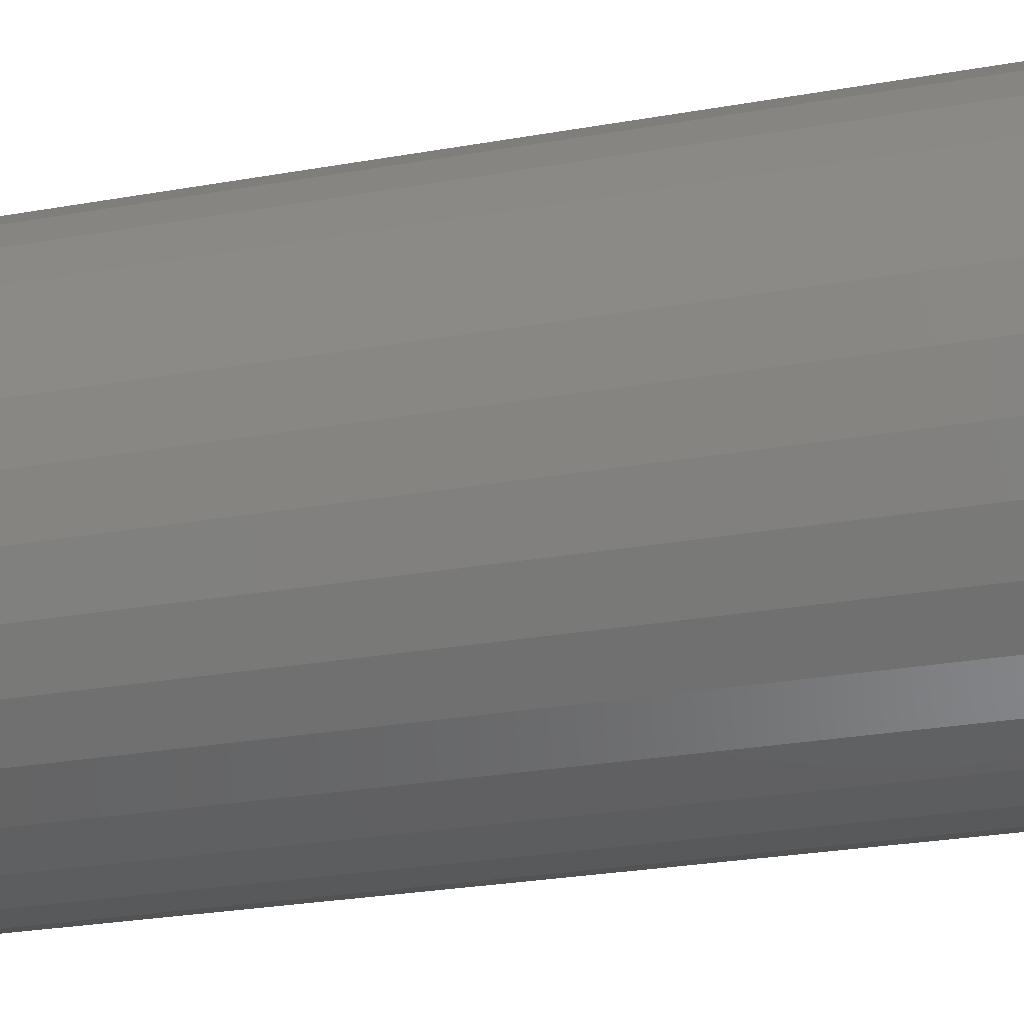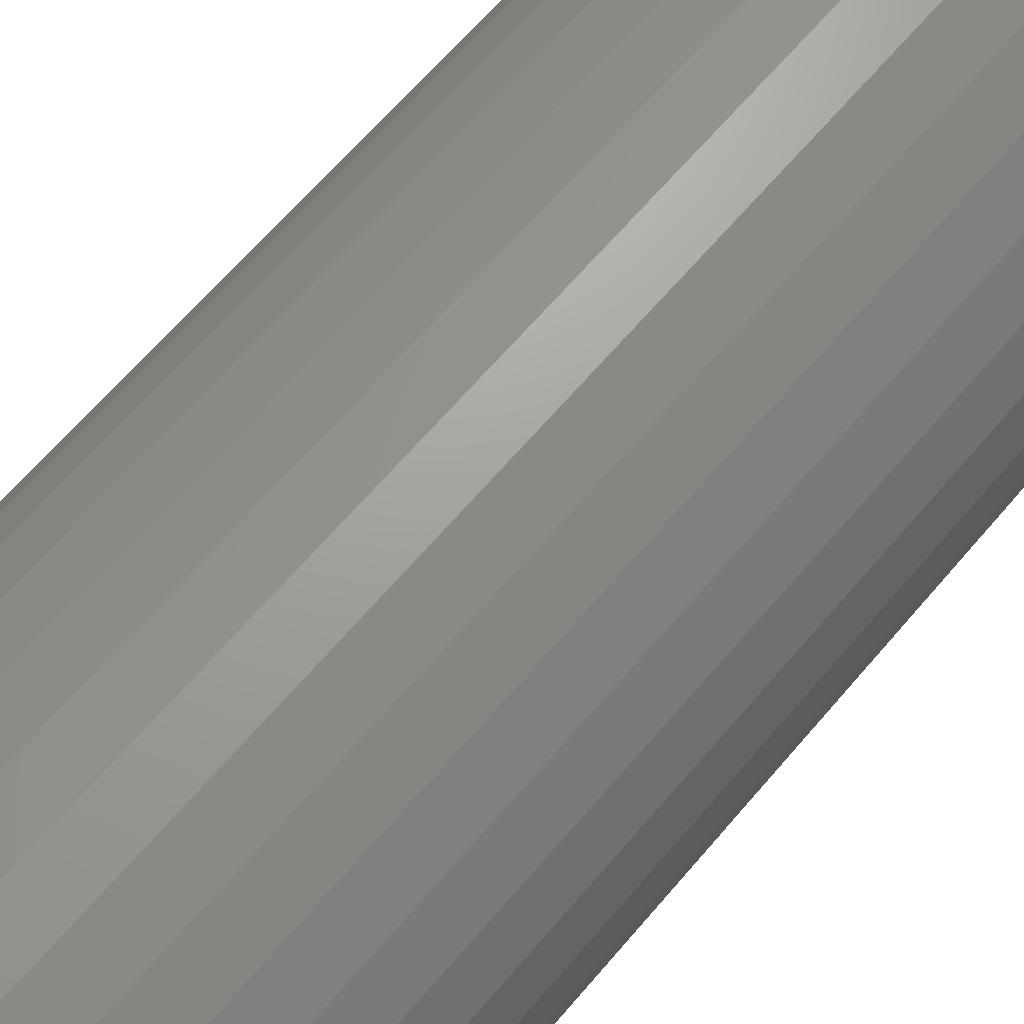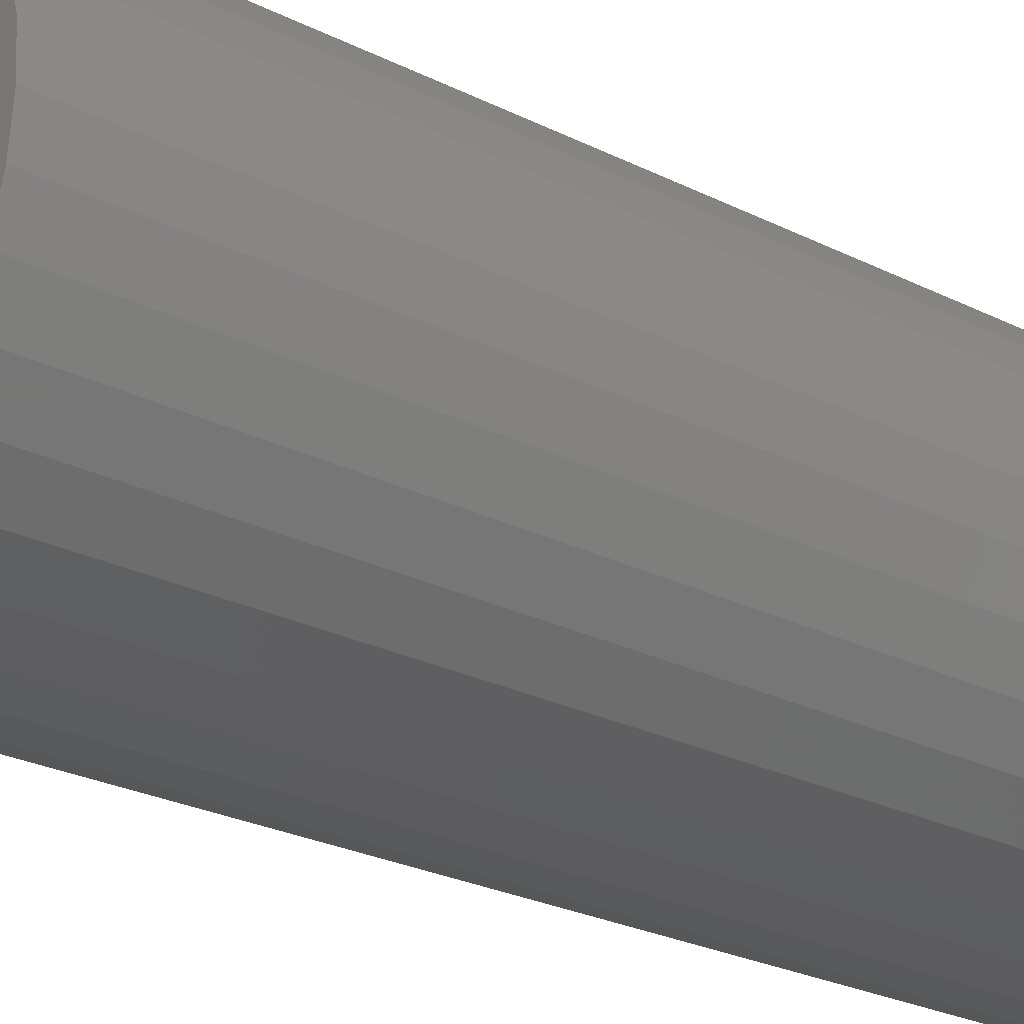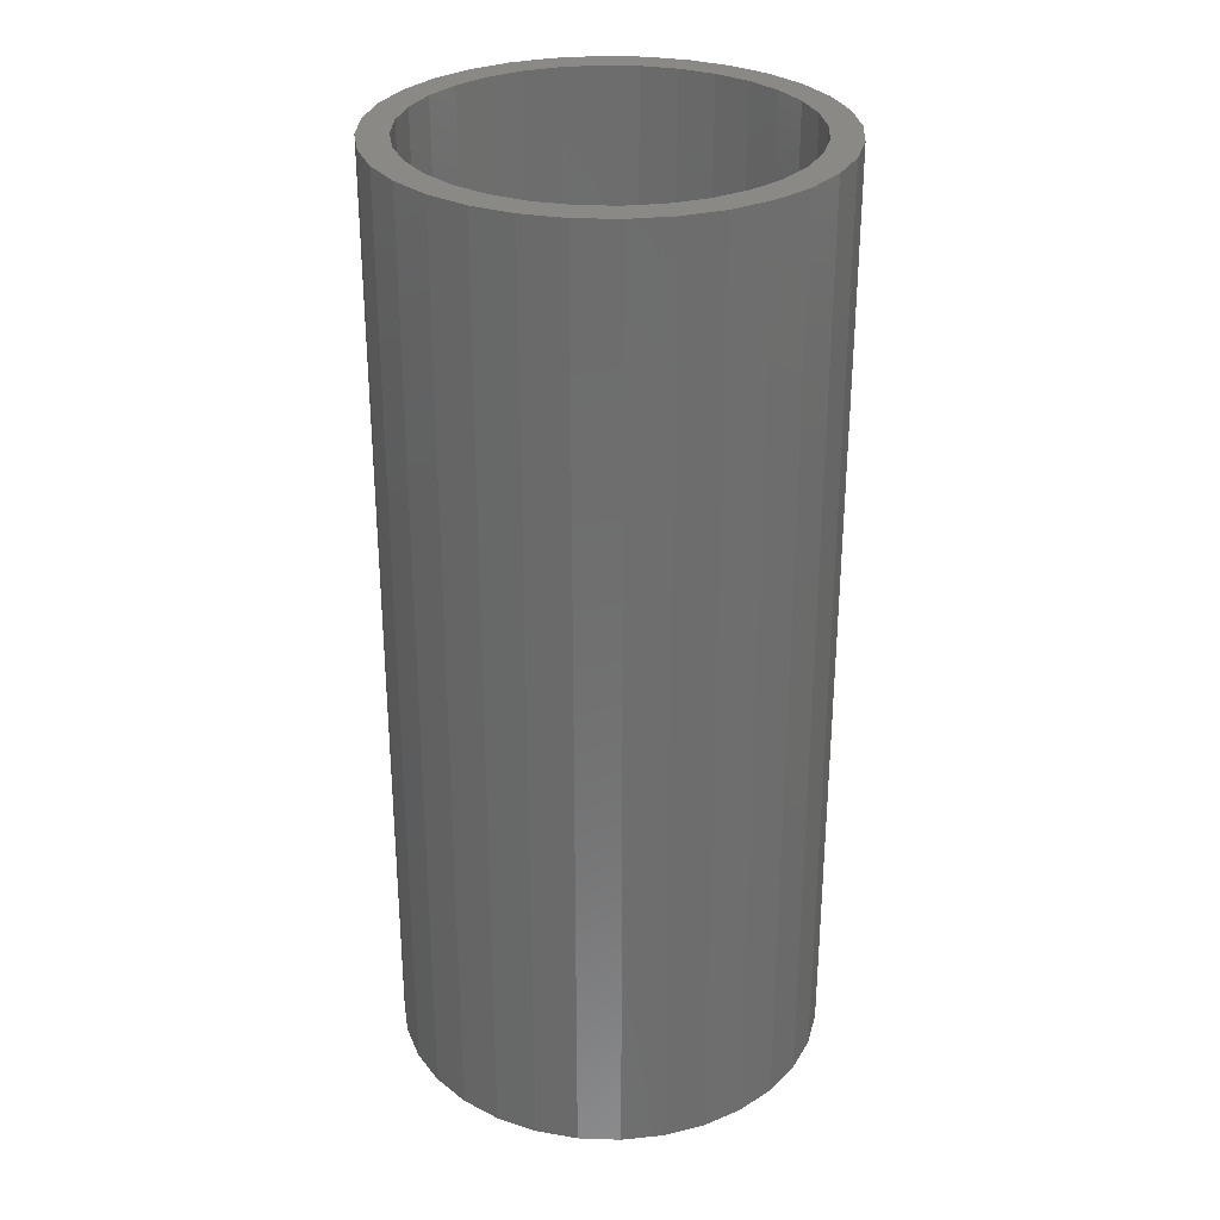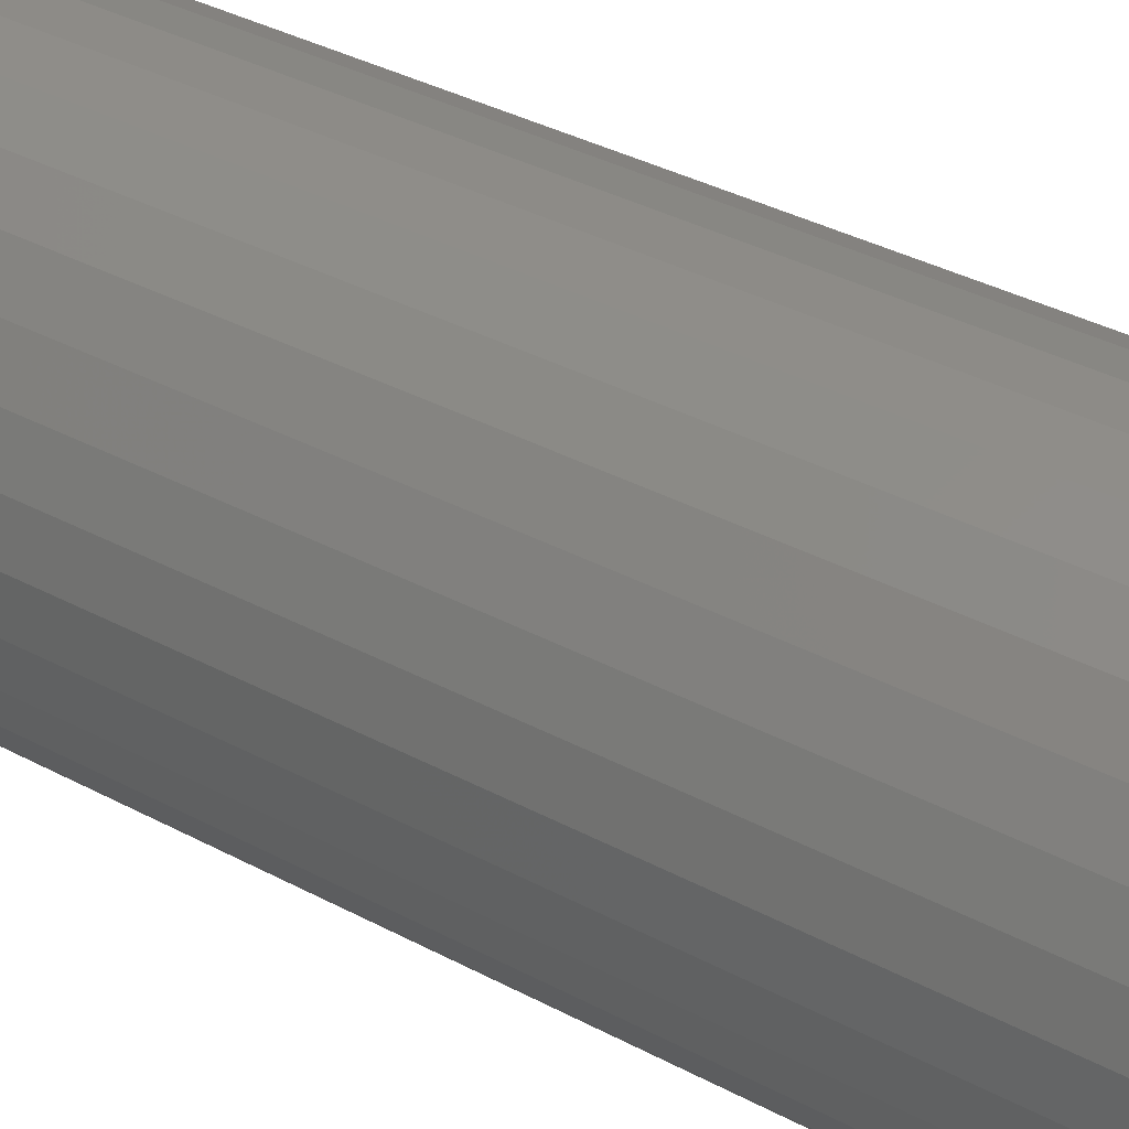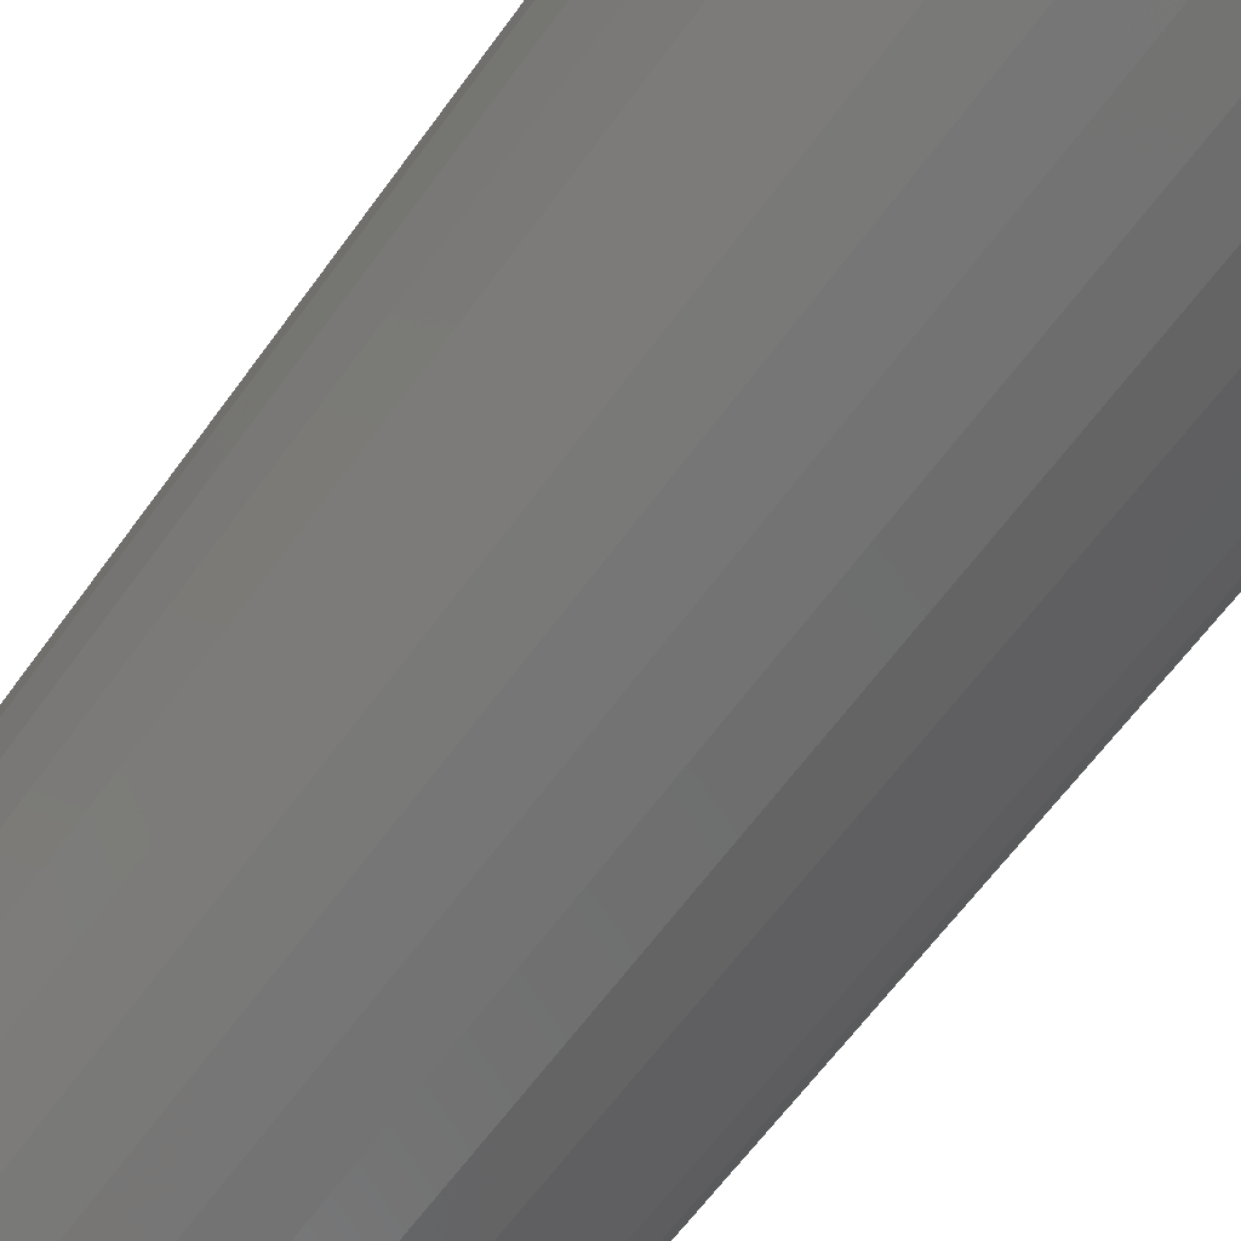
<metadata>
{"format":"stl","ext":"stl","renderer":"f3d","projection":"perspective","resolution":1024,"background":"white","views":[{"elev":-25.9,"azim":-74.0,"up":"+Z"},{"elev":65.5,"azim":40.4,"up":"+Z"},{"elev":-26.2,"azim":51.8,"up":"+Z"},{"elev":30.0,"azim":-14.1,"up":"+Y"},{"elev":38.1,"azim":123.9,"up":"+Z"},{"elev":-62.7,"azim":-35.7,"up":"+Z"}]}
</metadata>
<code>
# stl→obj: 128 verts, 256 faces
v -0.5958 -9.58 -1.562
v -2.151 -9.58 -0.9177
v -1.438 -9.58 -1.395
v -1.939 -9.58 -0.7056
v -2.176 -9.58 -0.4177
v -1.651 -9.58 -0.9419
v -1.323 -9.58 -1.117
v -0.9665 -9.58 -1.226
v -1.025 -9.58 -1.52
v -1.818 -9.58 -1.191
v -2.628 -9.58 -0.204
v -2.425 -9.58 -0.5843
v -0.5958 -9.58 -1.262
v -2.796 -9.58 0.6379
v -2.351 -9.58 -0.08918
v -2.459 -9.58 0.2673
v -2.754 -9.58 0.2087
v -2.496 -9.58 0.6379
v -2.459 -9.58 1.009
v -2.176 -9.58 1.694
v -2.351 -9.58 1.365
v -2.151 -9.58 2.194
v -2.628 -9.58 1.48
v -2.754 -9.58 1.067
v -0.9665 -9.58 2.501
v -0.5958 -9.58 2.838
v -1.438 -9.58 2.67
v -1.025 -9.58 2.796
v -1.323 -9.58 2.393
v -1.818 -9.58 2.467
v -1.651 -9.58 2.218
v -2.425 -9.58 1.86
v -1.939 -9.58 1.981
v -0.5958 -9.58 2.538
v -0.2252 -9.58 -1.226
v 0.9598 -9.58 -0.9177
v 0.984 -9.58 -0.4177
v 0.7477 -9.58 -0.7056
v 0.2461 -9.58 -1.395
v -0.1666 -9.58 -1.52
v 0.1313 -9.58 -1.117
v 0.4598 -9.58 -0.9419
v 0.6264 -9.58 -1.191
v 1.437 -9.58 -0.204
v 1.233 -9.58 -0.5843
v 1.604 -9.58 0.6379
v 1.562 -9.58 0.2087
v 1.16 -9.58 -0.08918
v 1.268 -9.58 0.2673
v 1.304 -9.58 0.6379
v 1.268 -9.58 1.009
v 1.16 -9.58 1.365
v 0.9598 -9.58 2.194
v 0.984 -9.58 1.694
v 1.437 -9.58 1.48
v 1.562 -9.58 1.067
v 0.2461 -9.58 2.67
v 1.233 -9.58 1.86
v 0.6264 -9.58 2.467
v -0.1666 -9.58 2.796
v 0.4598 -9.58 2.218
v 0.1313 -9.58 2.393
v -0.2252 -9.58 2.501
v 0.7477 -9.58 1.981
v -2.425 1.09e-07 -0.5843
v -2.151 1.09e-07 -0.9177
v -1.818 1.09e-07 -1.191
v -1.438 1.09e-07 -1.395
v -1.939 1.09e-07 -0.7056
v -2.176 1.09e-07 -0.4177
v -1.651 1.09e-07 -0.9419
v -1.323 1.09e-07 -1.117
v -0.9665 1.09e-07 -1.226
v -0.5958 1.09e-07 -1.262
v -1.025 1.09e-07 -1.52
v -0.5958 1.09e-07 -1.562
v -2.628 1.09e-07 -0.204
v -2.754 1.09e-07 0.2087
v -2.351 1.09e-07 -0.08918
v -2.796 1.09e-07 0.6379
v -2.459 1.09e-07 0.2673
v -2.496 1.09e-07 0.6379
v -2.459 1.09e-07 1.009
v -2.351 1.09e-07 1.365
v -2.754 1.09e-07 1.067
v -2.176 1.09e-07 1.694
v -2.628 1.09e-07 1.48
v -2.425 1.09e-07 1.86
v -2.151 1.09e-07 2.194
v -1.818 1.09e-07 2.467
v -1.438 1.09e-07 2.67
v -1.939 1.09e-07 1.981
v -1.651 1.09e-07 2.218
v -1.323 1.09e-07 2.393
v -0.9665 1.09e-07 2.501
v -0.5958 1.09e-07 2.538
v -1.025 1.09e-07 2.796
v -0.5958 1.09e-07 2.838
v -0.2252 1.09e-07 -1.226
v 0.1313 1.09e-07 -1.117
v 0.4598 1.09e-07 -0.9419
v -0.1666 1.09e-07 -1.52
v 0.2461 1.09e-07 -1.395
v 0.9598 1.09e-07 -0.9177
v 1.233 1.09e-07 -0.5843
v 0.6264 1.09e-07 -1.191
v 0.984 1.09e-07 -0.4177
v 0.7477 1.09e-07 -0.7056
v 1.437 1.09e-07 -0.204
v 1.562 1.09e-07 0.2087
v 1.16 1.09e-07 -0.08918
v 1.268 1.09e-07 0.2673
v 1.304 1.09e-07 0.6379
v 1.604 1.09e-07 0.6379
v 1.562 1.09e-07 1.067
v 1.268 1.09e-07 1.009
v 1.16 1.09e-07 1.365
v 0.984 1.09e-07 1.694
v 1.437 1.09e-07 1.48
v 1.233 1.09e-07 1.86
v 0.2461 1.09e-07 2.67
v -0.1666 1.09e-07 2.796
v -0.2252 1.09e-07 2.501
v 0.1313 1.09e-07 2.393
v 0.4598 1.09e-07 2.218
v 0.7477 1.09e-07 1.981
v 0.9598 1.09e-07 2.194
v 0.6264 1.09e-07 2.467
f 1 2 3
f 2 4 5
f 2 6 4
f 1 6 2
f 1 7 6
f 1 8 7
f 1 3 9
f 3 2 10
f 2 11 12
f 1 13 8
f 14 15 16
f 11 14 17
f 2 5 14
f 14 5 15
f 14 16 18
f 2 14 11
f 19 14 18
f 20 14 21
f 14 22 23
f 20 22 14
f 14 23 24
f 21 14 19
f 25 26 22
f 27 26 28
f 25 22 29
f 22 27 30
f 29 22 31
f 23 22 32
f 31 22 33
f 34 26 25
f 33 22 20
f 22 26 27
f 1 35 13
f 36 37 38
f 36 35 1
f 39 1 40
f 36 41 35
f 36 38 42
f 36 1 39
f 36 39 43
f 36 42 41
f 44 36 45
f 46 44 47
f 46 36 44
f 46 48 37
f 46 49 48
f 46 50 49
f 46 37 36
f 50 46 51
f 52 53 54
f 51 46 53
f 51 53 52
f 55 46 56
f 53 46 55
f 26 53 57
f 53 55 58
f 57 53 59
f 26 57 60
f 61 26 62
f 61 53 26
f 62 26 63
f 64 53 61
f 63 26 34
f 54 53 64
f 2 12 65
f 2 65 66
f 10 2 66
f 10 66 67
f 3 67 68
f 3 10 67
f 5 69 70
f 5 4 69
f 4 71 69
f 4 6 71
f 6 72 71
f 6 7 72
f 7 73 72
f 7 8 73
f 8 74 73
f 8 13 74
f 9 3 68
f 9 68 75
f 1 9 75
f 1 75 76
f 12 11 77
f 12 77 65
f 11 78 77
f 11 17 78
f 15 70 79
f 15 5 70
f 17 14 80
f 17 80 78
f 16 15 79
f 16 79 81
f 18 16 81
f 18 81 82
f 19 18 82
f 19 82 83
f 21 19 83
f 21 83 84
f 14 24 85
f 14 85 80
f 20 84 86
f 20 21 84
f 24 87 85
f 24 23 87
f 23 32 88
f 23 88 87
f 32 89 88
f 32 22 89
f 22 90 89
f 22 30 90
f 30 27 91
f 30 91 90
f 33 20 86
f 33 86 92
f 31 33 92
f 31 92 93
f 29 31 93
f 29 93 94
f 25 29 94
f 25 94 95
f 34 25 95
f 34 95 96
f 27 97 91
f 27 28 97
f 28 98 97
f 28 26 98
f 13 99 74
f 13 35 99
f 35 100 99
f 35 41 100
f 41 101 100
f 41 42 101
f 39 102 103
f 39 40 102
f 40 76 102
f 40 1 76
f 45 104 105
f 45 36 104
f 36 106 104
f 36 43 106
f 43 103 106
f 43 39 103
f 38 37 107
f 38 107 108
f 42 38 108
f 42 108 101
f 47 109 110
f 47 44 109
f 44 105 109
f 44 45 105
f 37 48 111
f 37 111 107
f 48 112 111
f 48 49 112
f 49 113 112
f 49 50 113
f 46 47 110
f 46 110 114
f 56 46 114
f 56 114 115
f 50 116 113
f 50 51 116
f 51 117 116
f 51 52 117
f 52 54 118
f 52 118 117
f 58 119 120
f 58 55 119
f 55 115 119
f 55 56 115
f 60 57 121
f 60 121 122
f 26 60 122
f 26 122 98
f 63 34 96
f 63 96 123
f 62 63 123
f 62 123 124
f 61 62 124
f 61 124 125
f 54 126 118
f 54 64 126
f 64 125 126
f 64 61 125
f 53 58 120
f 53 120 127
f 59 53 127
f 59 127 128
f 57 59 128
f 57 128 121
f 76 68 66
f 66 70 69
f 66 69 71
f 76 66 71
f 76 71 72
f 76 72 73
f 76 75 68
f 68 67 66
f 66 65 77
f 76 73 74
f 80 81 79
f 77 78 80
f 66 80 70
f 80 79 70
f 80 82 81
f 66 77 80
f 83 82 80
f 86 84 80
f 80 87 89
f 86 80 89
f 80 85 87
f 84 83 80
f 95 89 98
f 91 97 98
f 95 94 89
f 89 90 91
f 94 93 89
f 87 88 89
f 93 92 89
f 96 95 98
f 92 86 89
f 89 91 98
f 76 74 99
f 104 108 107
f 104 76 99
f 103 102 76
f 104 99 100
f 104 101 108
f 104 103 76
f 104 106 103
f 104 100 101
f 109 105 104
f 114 110 109
f 114 109 104
f 114 107 111
f 114 111 112
f 114 112 113
f 114 104 107
f 113 116 114
f 117 118 127
f 116 127 114
f 116 117 127
f 119 115 114
f 127 119 114
f 98 121 127
f 127 120 119
f 121 128 127
f 98 122 121
f 125 124 98
f 125 98 127
f 124 123 98
f 126 125 127
f 123 96 98
f 118 126 127

</code>
